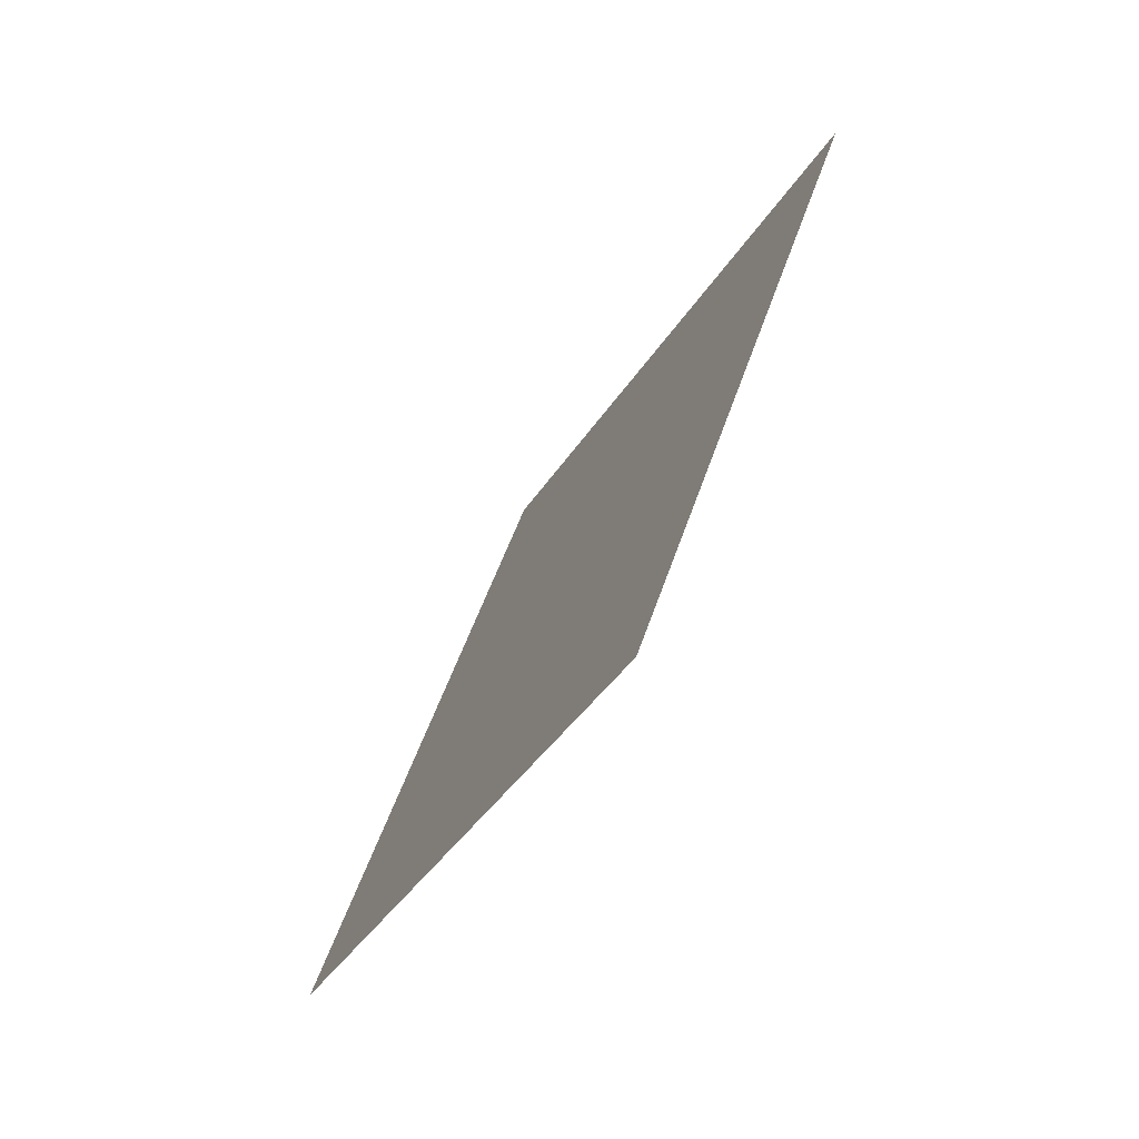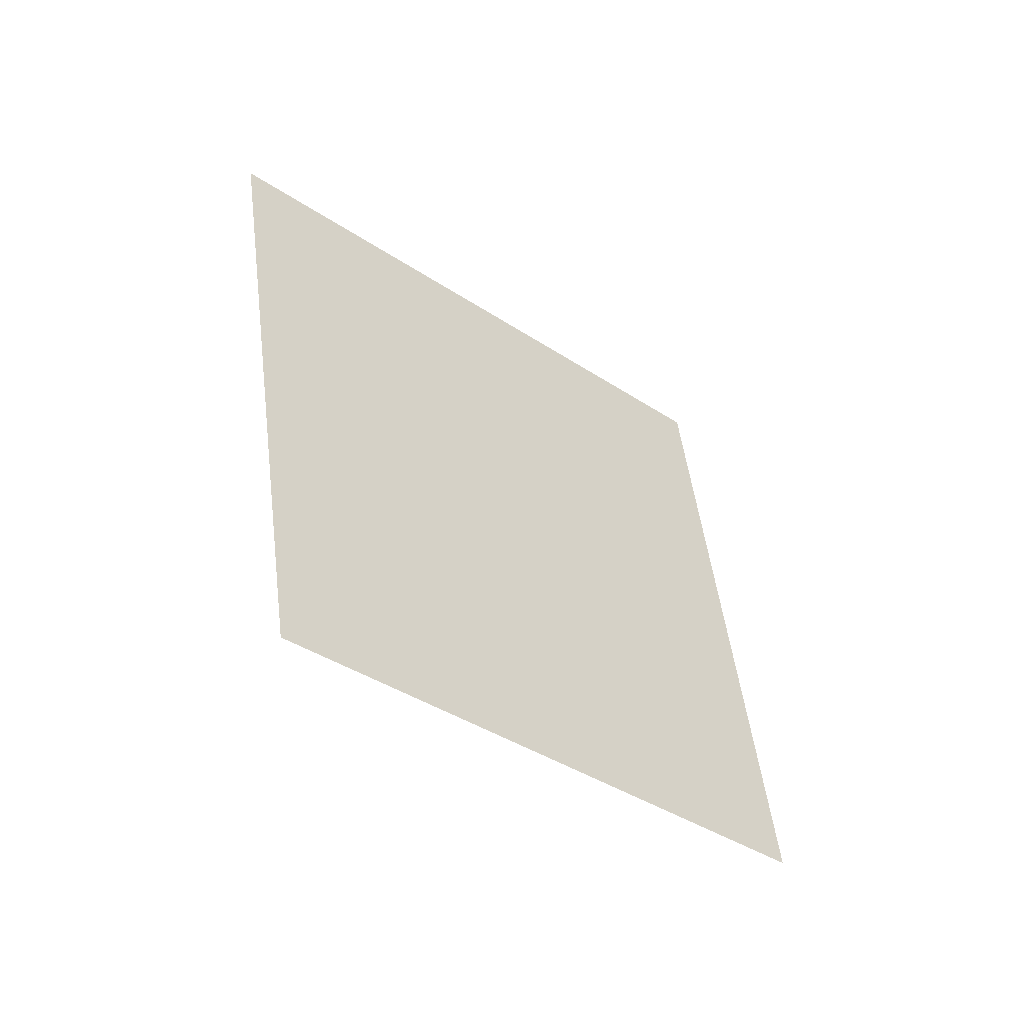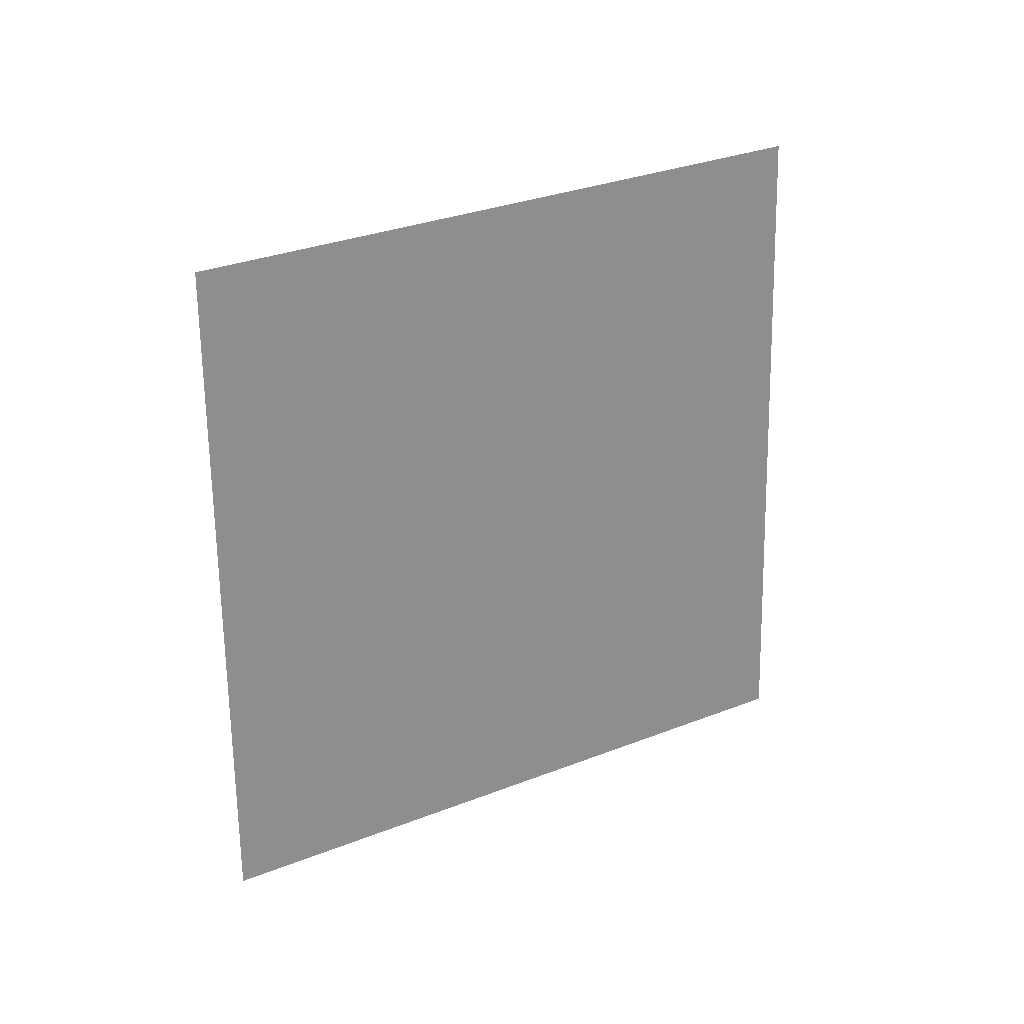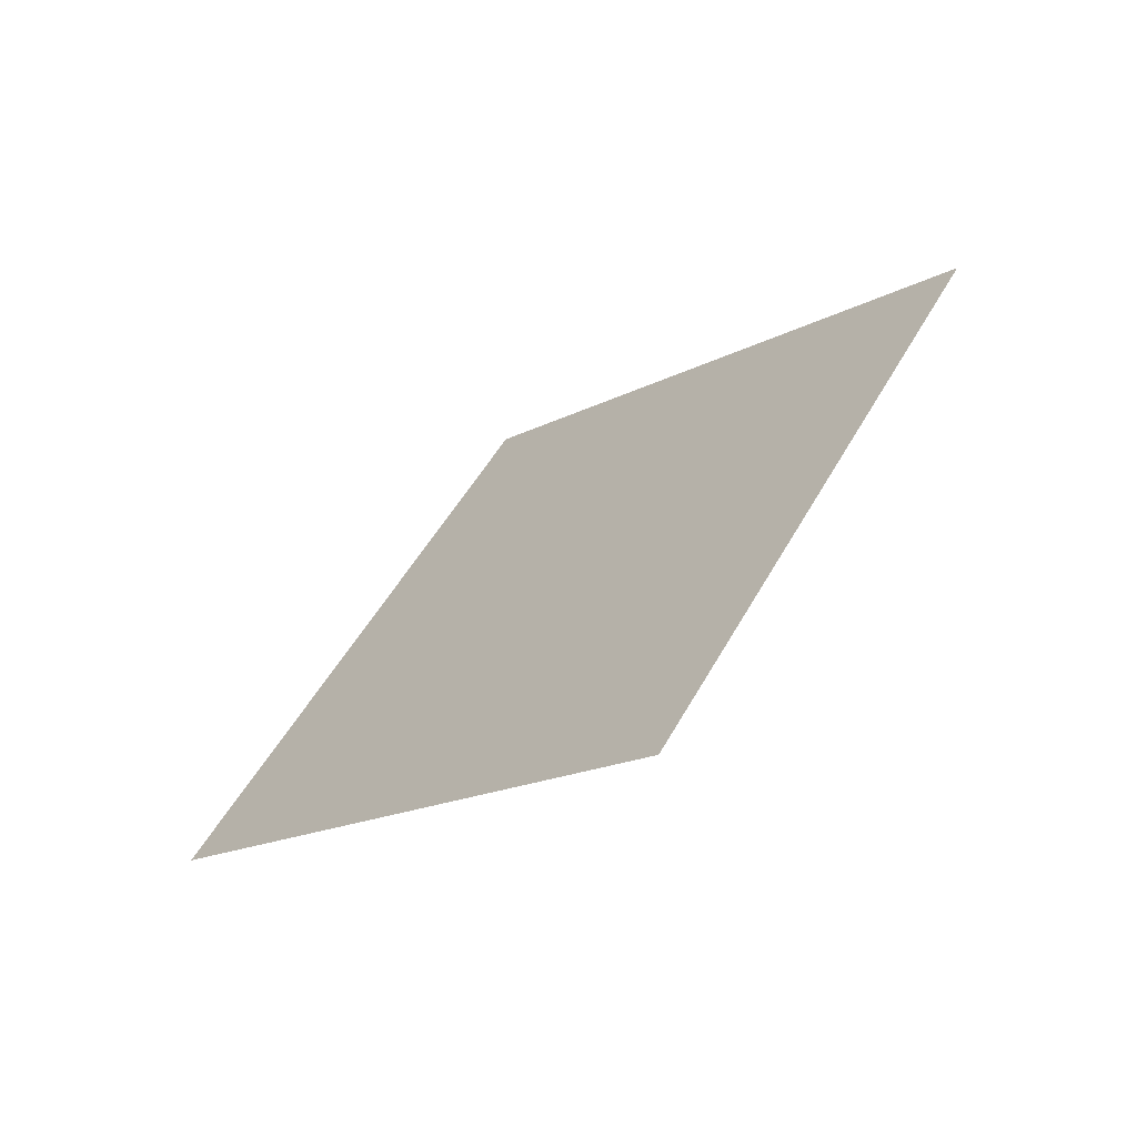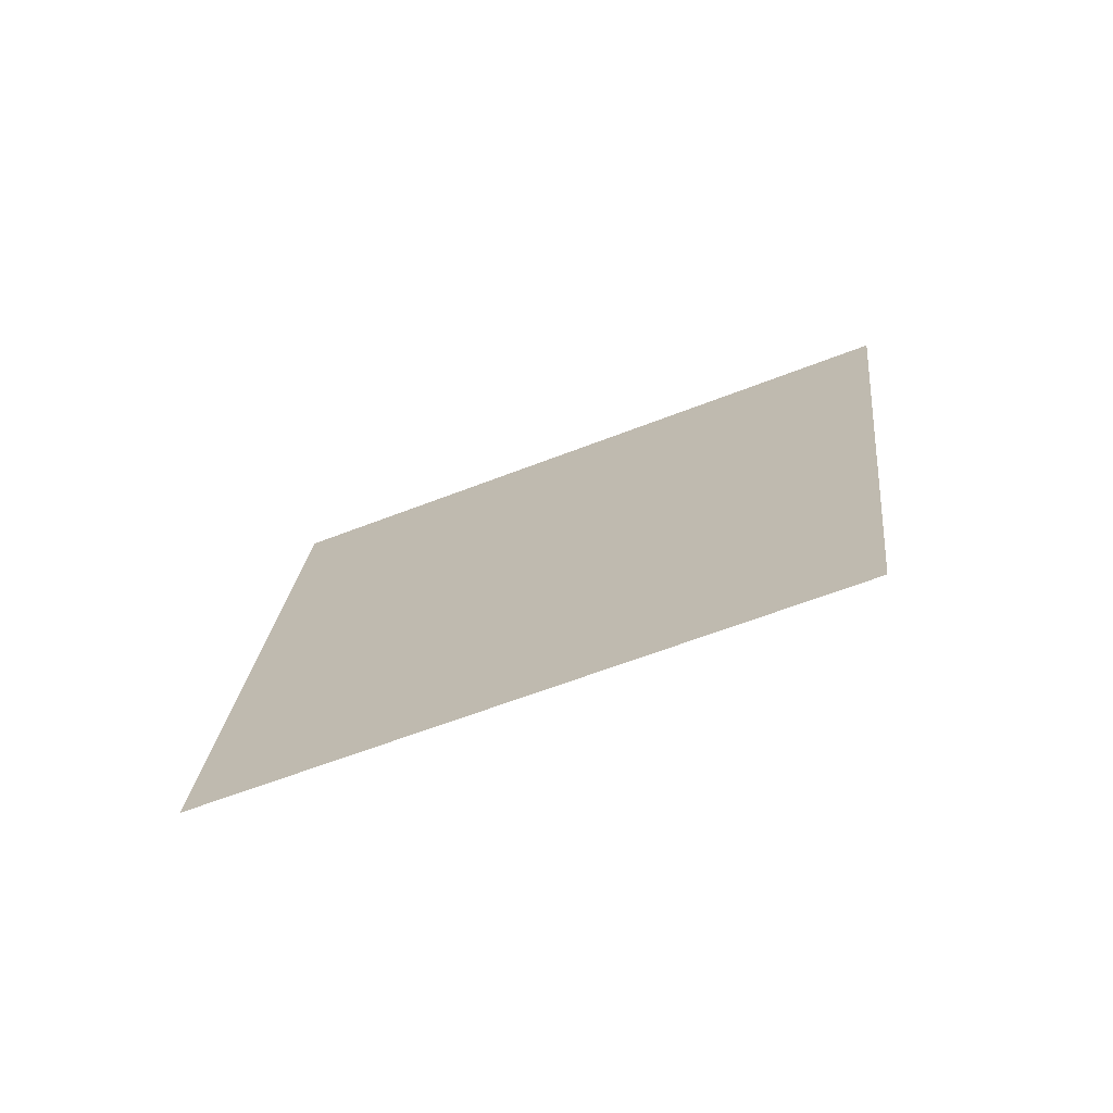
<metadata>
{"format":"obj","ext":"obj","renderer":"f3d","projection":"perspective","resolution":1024,"background":"white","views":[{"elev":28.1,"azim":66.9,"up":"+Y"},{"elev":32.8,"azim":137.9,"up":"+Z"},{"elev":63.6,"azim":-67.8,"up":"+Y"},{"elev":2.8,"azim":-78.4,"up":"+Z"},{"elev":-17.1,"azim":-106.9,"up":"+Z"}]}
</metadata>
<code>
g TreeLeaves36
v 0.09363 -0.6474 0.5074
v -0.7461 -0.2818 -0.2219
v -0.09363 0.6474 -0.5074
v 0.7461 0.2818 0.2219
g TreeLeaves36_0
f 3 2 1
f 4 3 1

</code>
